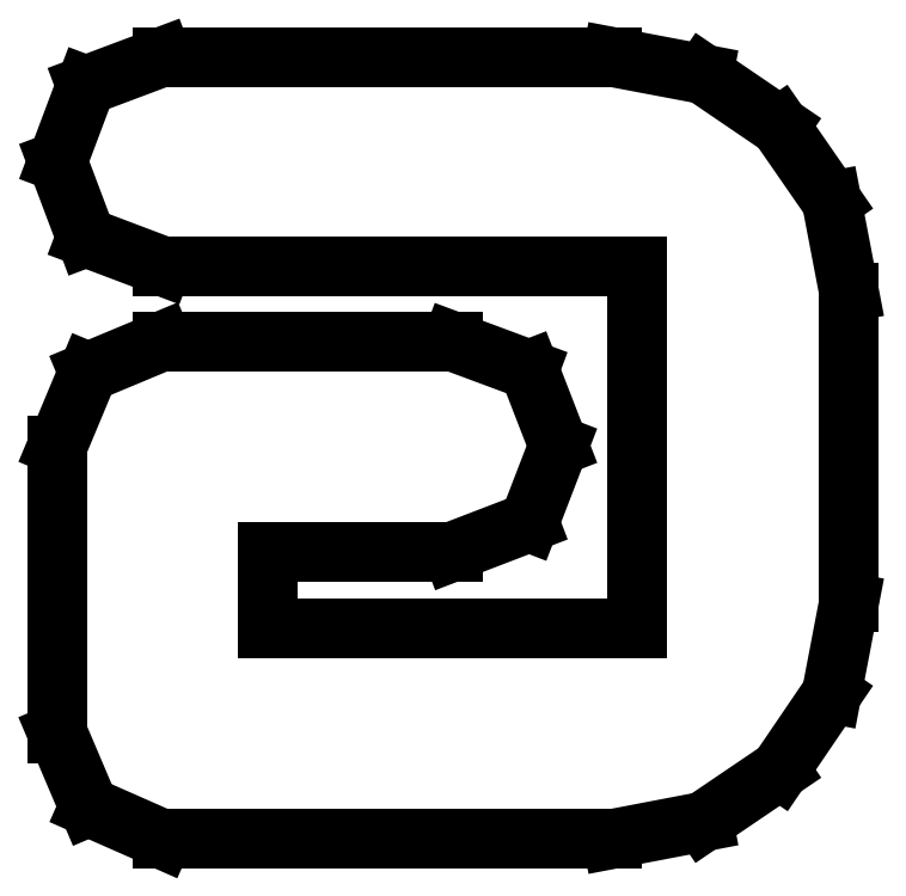
<metadata>
{"format":"dxf","ext":"dxf","renderer":"ezdxf+matplotlib","layout":"modelspace","background":"white","min_lineweight":24,"dpi":150}
</metadata>
<code>
0
SECTION
2
ENTITIES
0
LINE
8
0
10
0.2289
20
0.1582
30
0
11
0.2238
21
0.1846
31
0
0
LINE
8
0
10
0.2238
20
0.1846
30
0
11
0.2089
21
0.2062
31
0
0
LINE
8
0
10
0.2089
20
0.2062
30
0
11
0.1868
21
0.2212
31
0
0
LINE
8
0
10
0.1868
20
0.2212
30
0
11
0.1604
21
0.2262
31
0
0
LINE
8
0
10
0.1604
20
0.2262
30
0
11
0.03022
21
0.2262
31
0
0
LINE
8
0
10
0.03022
20
0.2262
30
0
11
0.008247
21
0.218
31
0
0
LINE
8
0
10
0.008247
20
0.218
30
0
11
0
21
0.196
31
0
0
LINE
8
0
10
0
20
0.196
30
0
11
0.008247
21
0.1741
31
0
0
LINE
8
0
10
0.008247
20
0.1741
30
0
11
0.03022
21
0.1658
31
0
0
LINE
8
0
10
0.03022
20
0.1658
30
0
11
0.1675
21
0.1658
31
0
0
LINE
8
0
10
0.1675
20
0.1658
30
0
11
0.1675
21
0.06087
31
0
0
LINE
8
0
10
0.1675
20
0.06087
30
0
11
0.06087
21
0.06087
31
0
0
LINE
8
0
10
0.06087
20
0.06087
30
0
11
0.06087
21
0.08312
31
0
0
LINE
8
0
10
0.06087
20
0.08312
30
0
11
0.1142
21
0.08312
31
0
0
LINE
8
0
10
0.1142
20
0.08312
30
0
11
0.1364
21
0.09163
31
0
0
LINE
8
0
10
0.1364
20
0.09163
30
0
11
0.1449
21
0.1138
31
0
0
LINE
8
0
10
0.1449
20
0.1138
30
0
11
0.1364
21
0.1357
31
0
0
LINE
8
0
10
0.1364
20
0.1357
30
0
11
0.1142
21
0.144
31
0
0
LINE
8
0
10
0.1142
20
0.144
30
0
11
0.03022
21
0.144
31
0
0
LINE
8
0
10
0.03022
20
0.144
30
0
11
0.008898
21
0.1351
31
0
0
LINE
8
0
10
0.008898
20
0.1351
30
0
11
0
21
0.1138
31
0
0
LINE
8
0
10
0
20
0.1138
30
0
11
0
21
0.03065
31
0
0
LINE
8
0
10
0
20
0.03065
30
0
11
0.00906
21
0.009332
31
0
0
LINE
8
0
10
0.00906
20
0.009332
30
0
11
0.03022
21
-0
31
0
0
LINE
8
0
10
0.03022
20
-0
30
0
11
0.1604
21
-0
31
0
0
LINE
8
0
10
0.1604
20
-0
30
0
11
0.1868
21
0.005046
31
0
0
LINE
8
0
10
0.1868
20
0.005046
30
0
11
0.2089
21
0.02002
31
0
0
LINE
8
0
10
0.2089
20
0.02002
30
0
11
0.2238
21
0.04205
31
0
0
LINE
8
0
10
0.2238
20
0.04205
30
0
11
0.2289
21
0.06847
31
0
0
LINE
8
0
10
0.2289
20
0.06847
30
0
11
0.2289
21
0.1582
31
0
0
ENDSEC
0
EOF

</code>
